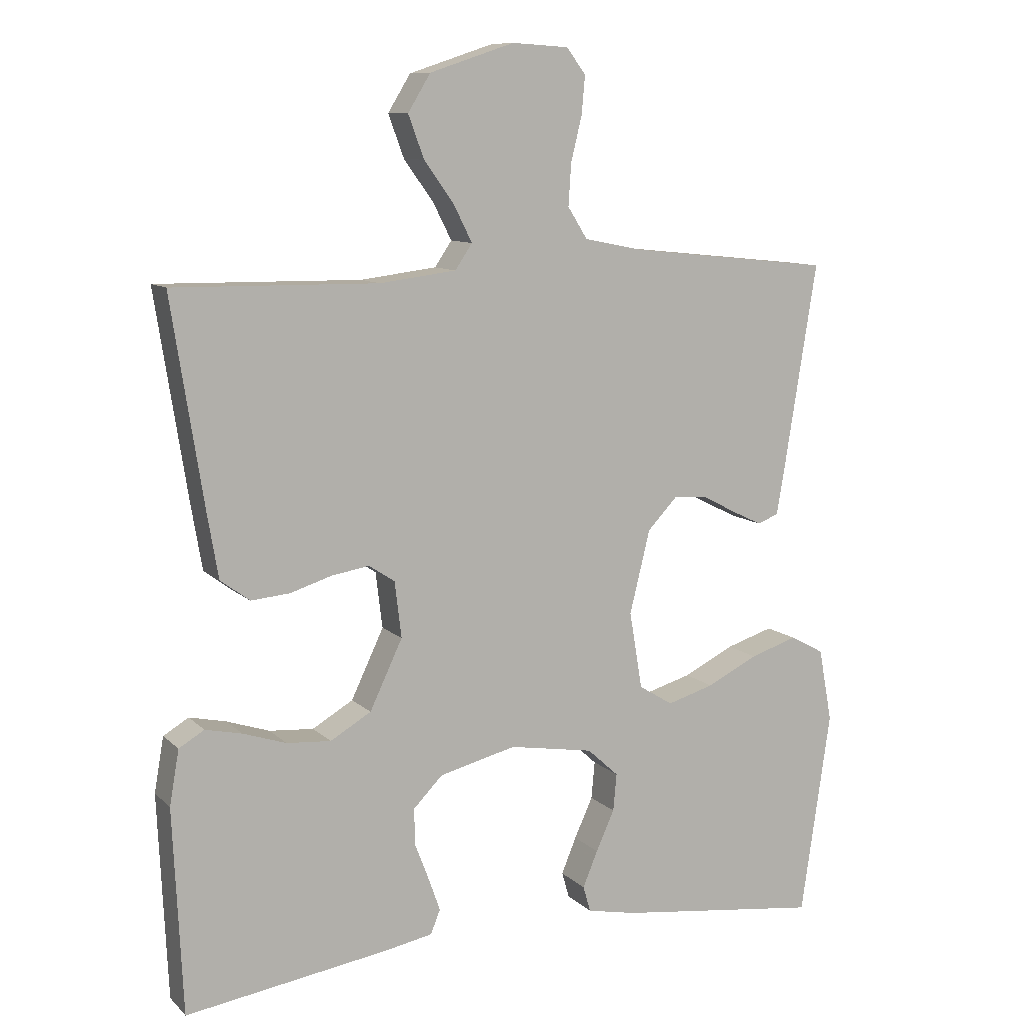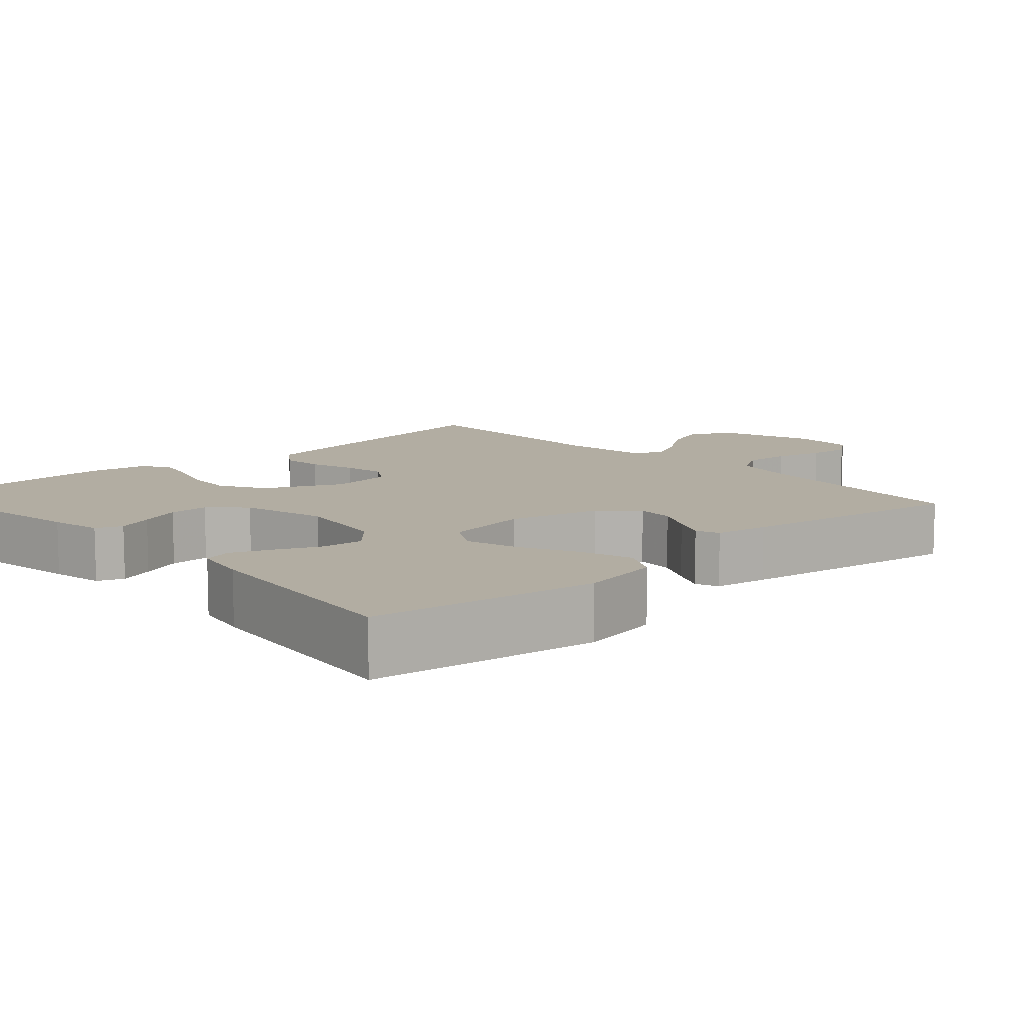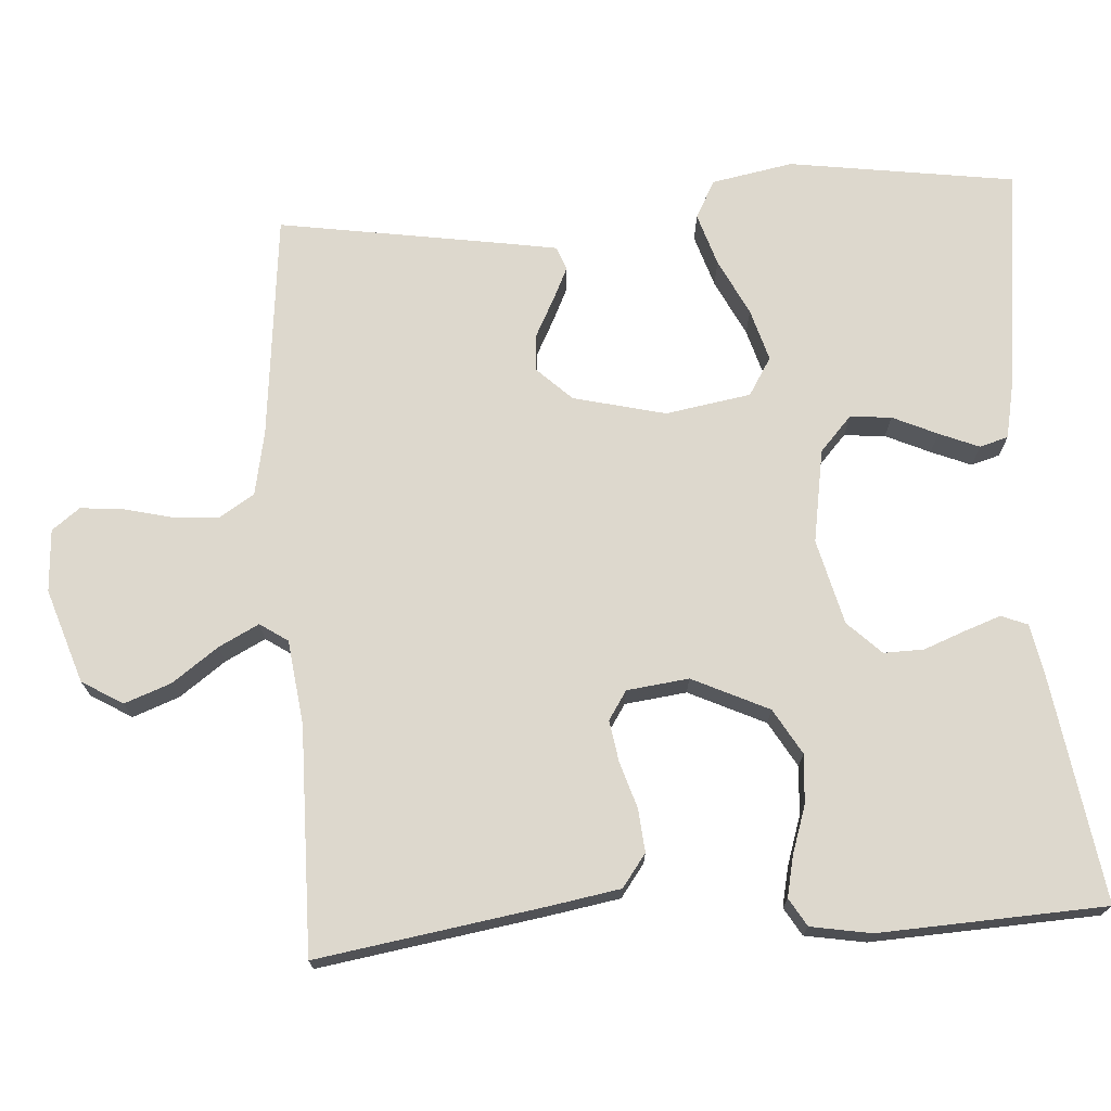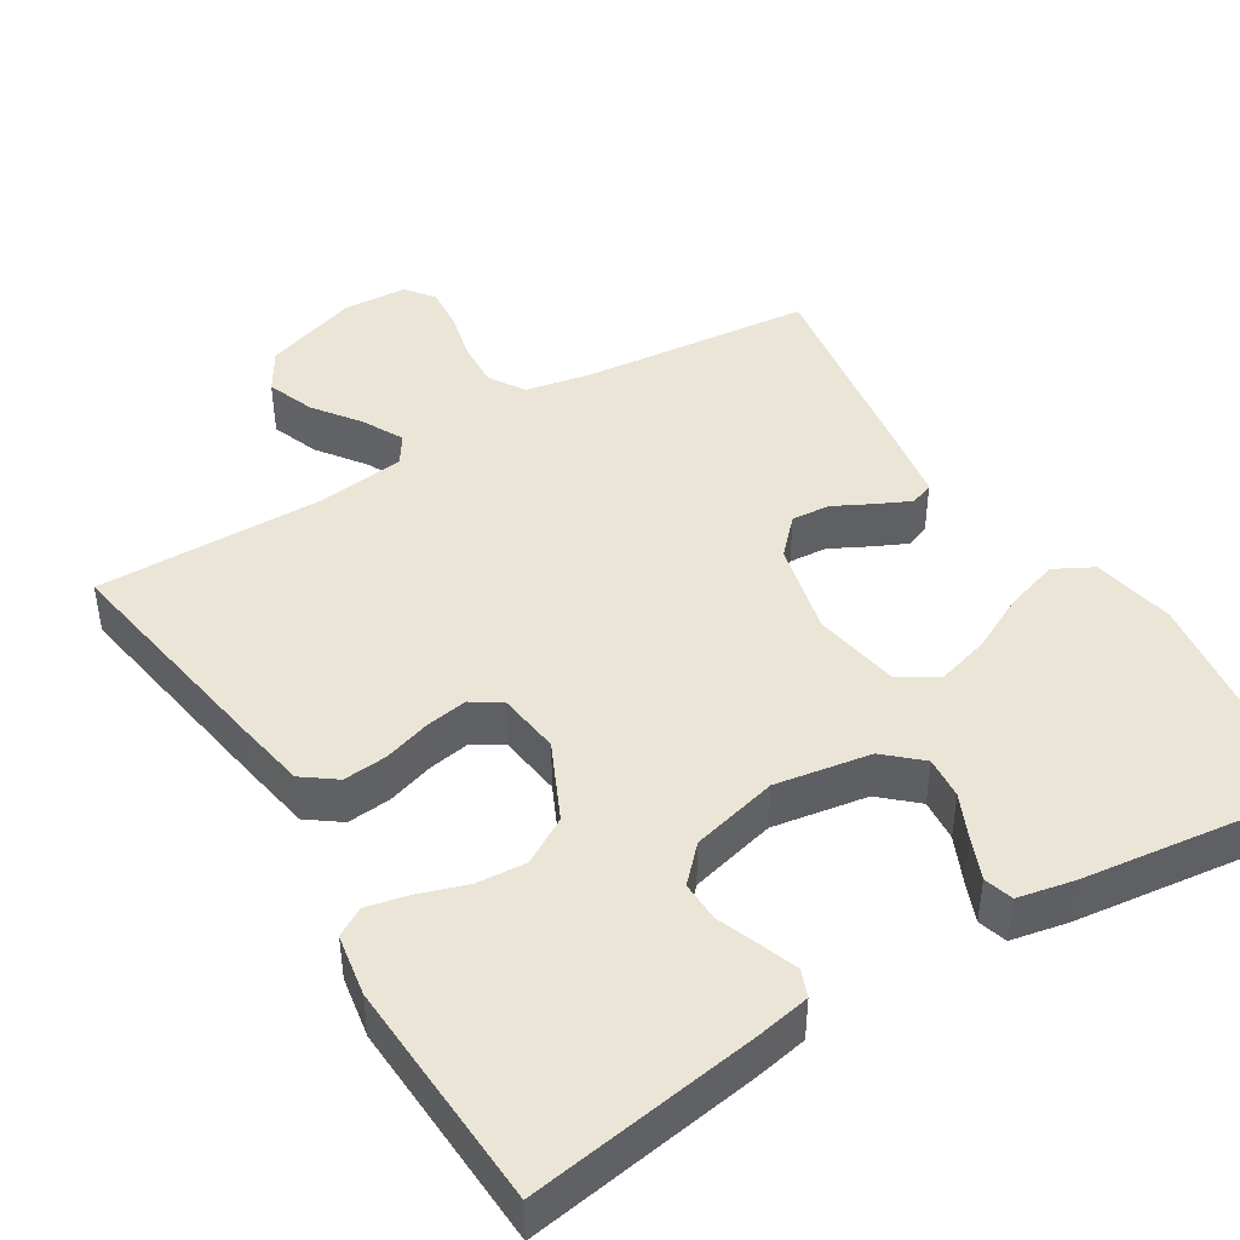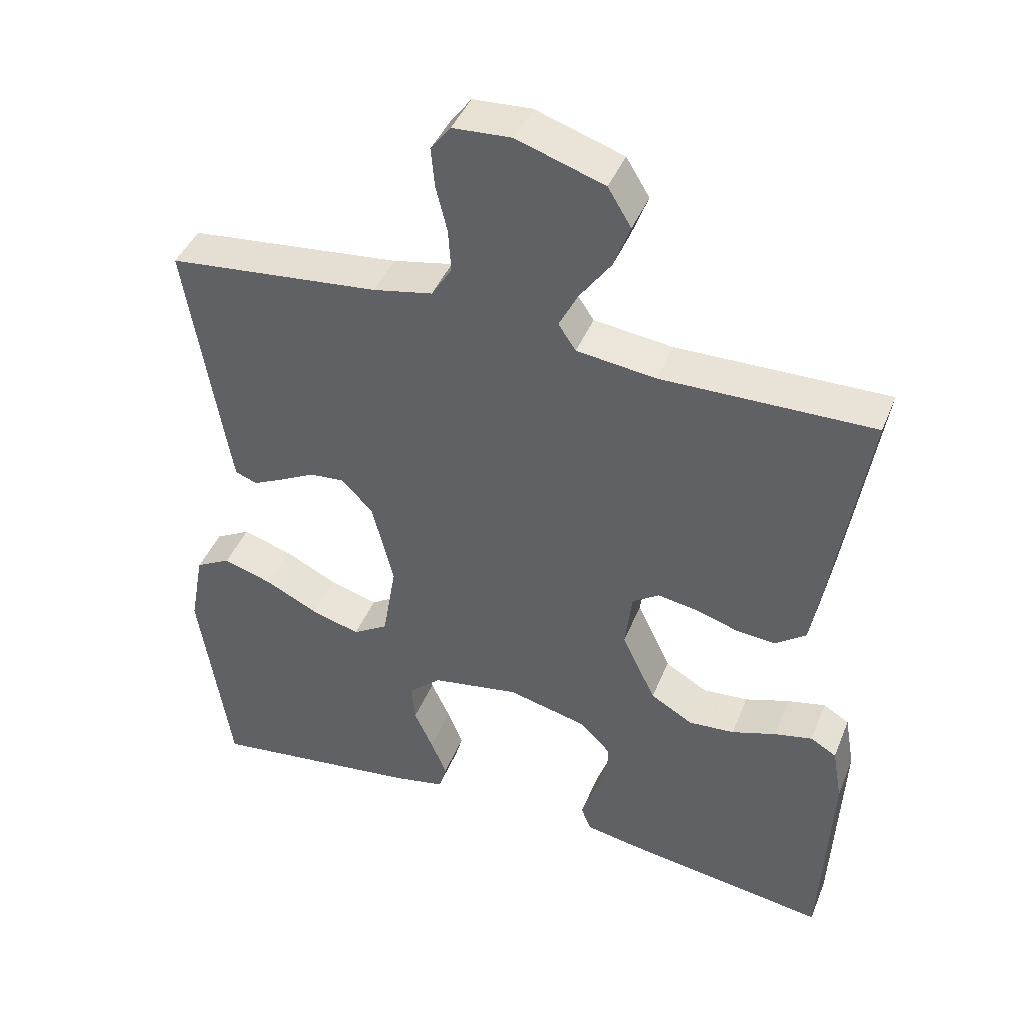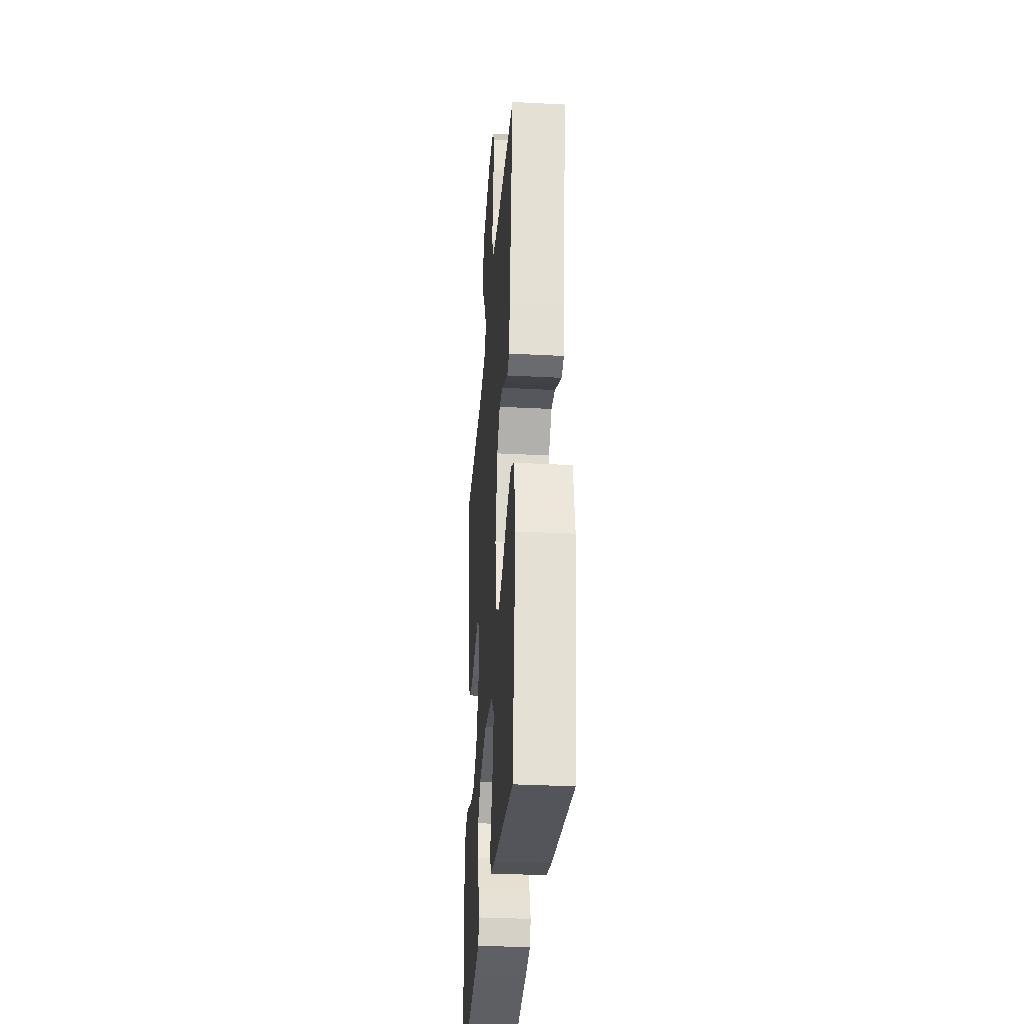
<metadata>
{"format":"obj","ext":"obj","renderer":"f3d","projection":"perspective","resolution":1024,"background":"white","views":[{"elev":10.0,"azim":154.4,"up":"+Z"},{"elev":10.6,"azim":-132.7,"up":"+Y"},{"elev":72.1,"azim":86.1,"up":"+Y"},{"elev":44.1,"azim":148.3,"up":"+Y"},{"elev":42.6,"azim":21.1,"up":"+Z"},{"elev":-32.1,"azim":-94.2,"up":"+Z"}]}
</metadata>
<code>
v -0.5 0.07 -0.5
v -0.544 0.07 -0.2
v -0.524 0.07 -0.092
v -0.474 0.07 -0.065
v -0.404 0.07 -0.087
v -0.329 0.07 -0.124
v -0.26 0.07 -0.144
v -0.21 0.07 -0.113
v -0.191 0.07 0
v -0.221 0.07 0.122
v -0.265 0.07 0.168
v -0.315 0.07 0.164
v -0.365 0.07 0.138
v -0.409 0.07 0.117
v -0.44 0.07 0.129
v -0.452 0.07 0.2
v -0.5 0.07 0.5
v -0.2 0.07 0.531
v -0.115 0.07 0.548
v -0.086 0.07 0.594
v -0.09 0.07 0.655
v -0.106 0.07 0.72
v -0.111 0.07 0.776
v -0.083 0.07 0.813
v 0 0.07 0.818
v 0.124 0.07 0.777
v 0.157 0.07 0.723
v 0.134 0.07 0.661
v 0.09 0.07 0.6
v 0.063 0.07 0.547
v 0.088 0.07 0.51
v 0.2 0.07 0.496
v 0.5 0.07 0.5
v 0.453 0.07 0.2
v 0.437 0.07 0.106
v 0.394 0.07 0.074
v 0.337 0.07 0.079
v 0.276 0.07 0.098
v 0.221 0.07 0.107
v 0.183 0.07 0.082
v 0.173 0.07 0
v 0.221 0.07 -0.101
v 0.281 0.07 -0.136
v 0.346 0.07 -0.131
v 0.409 0.07 -0.11
v 0.463 0.07 -0.098
v 0.5 0.07 -0.12
v 0.514 0.07 -0.2
v 0.5 0.07 -0.5
v 0.2 0.07 -0.455
v 0.131 0.07 -0.442
v 0.117 0.07 -0.407
v 0.134 0.07 -0.359
v 0.155 0.07 -0.304
v 0.156 0.07 -0.251
v 0.113 0.07 -0.207
v 0 0.07 -0.179
v -0.124 0.07 -0.2
v -0.17 0.07 -0.242
v -0.165 0.07 -0.297
v -0.138 0.07 -0.356
v -0.116 0.07 -0.409
v -0.127 0.07 -0.447
v -0.2 0.07 -0.462
v -0.5 0 -0.5
v -0.544 0 -0.2
v -0.524 0 -0.092
v -0.474 0 -0.065
v -0.404 0 -0.087
v -0.329 0 -0.124
v -0.26 0 -0.144
v -0.21 0 -0.113
v -0.191 0 0
v -0.221 0 0.122
v -0.265 0 0.168
v -0.315 0 0.164
v -0.365 0 0.138
v -0.409 0 0.117
v -0.44 0 0.129
v -0.452 0 0.2
v -0.5 0 0.5
v -0.2 0 0.531
v -0.115 0 0.548
v -0.086 0 0.594
v -0.09 0 0.655
v -0.106 0 0.72
v -0.111 0 0.776
v -0.083 0 0.813
v 0 0 0.818
v 0.124 0 0.777
v 0.157 0 0.723
v 0.134 0 0.661
v 0.09 0 0.6
v 0.063 0 0.547
v 0.088 0 0.51
v 0.2 0 0.496
v 0.5 0 0.5
v 0.453 0 0.2
v 0.437 0 0.106
v 0.394 0 0.074
v 0.337 0 0.079
v 0.276 0 0.098
v 0.221 0 0.107
v 0.183 0 0.082
v 0.173 0 0
v 0.221 0 -0.101
v 0.281 0 -0.136
v 0.346 0 -0.131
v 0.409 0 -0.11
v 0.463 0 -0.098
v 0.5 0 -0.12
v 0.514 0 -0.2
v 0.5 0 -0.5
v 0.2 0 -0.455
v 0.131 0 -0.442
v 0.117 0 -0.407
v 0.134 0 -0.359
v 0.155 0 -0.304
v 0.156 0 -0.251
v 0.113 0 -0.207
v 0 0 -0.179
v -0.124 0 -0.2
v -0.17 0 -0.242
v -0.165 0 -0.297
v -0.138 0 -0.356
v -0.116 0 -0.409
v -0.127 0 -0.447
v -0.2 0 -0.462
f 4 5 6
f 3 4 6
f 2 3 6
f 1 2 6
f 64 1 6
f 63 64 6
f 62 63 6
f 61 62 6
f 60 61 6
f 59 60 6 7
f 58 59 7 8
f 57 58 8 9
f 56 57 9 10
f 52 53 54
f 51 52 54
f 50 51 54
f 49 50 54
f 48 49 54
f 47 48 54
f 46 47 54
f 45 46 54
f 44 45 54
f 43 44 54 55
f 42 43 55 56
f 36 37 38
f 35 36 38
f 34 35 38
f 33 34 38
f 32 33 38
f 31 32 38 39
f 30 31 39 40
f 27 28 29
f 26 27 29
f 25 26 29
f 24 25 29
f 23 24 29
f 22 23 29
f 21 22 29
f 20 21 29 30
f 30 40 41
f 20 30 41
f 19 20 41
f 16 17 18
f 15 16 18
f 14 15 18
f 13 14 18
f 12 13 18
f 11 12 18 19
f 41 42 56
f 19 41 56
f 11 19 56
f 10 11 56
f 70 69 68
f 70 68 67
f 70 67 66
f 70 66 65
f 70 65 128
f 70 128 127
f 70 127 126
f 70 126 125
f 70 125 124
f 71 70 124 123
f 72 71 123 122
f 73 72 122 121
f 74 73 121 120
f 118 117 116
f 118 116 115
f 118 115 114
f 118 114 113
f 118 113 112
f 118 112 111
f 118 111 110
f 118 110 109
f 118 109 108
f 119 118 108 107
f 120 119 107 106
f 102 101 100
f 102 100 99
f 102 99 98
f 102 98 97
f 102 97 96
f 103 102 96 95
f 104 103 95 94
f 93 92 91
f 93 91 90
f 93 90 89
f 93 89 88
f 93 88 87
f 93 87 86
f 93 86 85
f 94 93 85 84
f 105 104 94
f 105 94 84
f 105 84 83
f 82 81 80
f 82 80 79
f 82 79 78
f 82 78 77
f 82 77 76
f 83 82 76 75
f 120 106 105
f 120 105 83
f 120 83 75
f 120 75 74
f 1 65 66 2
f 2 66 67 3
f 3 67 68 4
f 4 68 69 5
f 5 69 70 6
f 6 70 71 7
f 7 71 72 8
f 8 72 73 9
f 9 73 74 10
f 10 74 75 11
f 11 75 76 12
f 12 76 77 13
f 13 77 78 14
f 14 78 79 15
f 15 79 80 16
f 16 80 81 17
f 17 81 82 18
f 18 82 83 19
f 19 83 84 20
f 20 84 85 21
f 21 85 86 22
f 22 86 87 23
f 23 87 88 24
f 24 88 89 25
f 25 89 90 26
f 26 90 91 27
f 27 91 92 28
f 28 92 93 29
f 29 93 94 30
f 30 94 95 31
f 31 95 96 32
f 32 96 97 33
f 33 97 98 34
f 34 98 99 35
f 35 99 100 36
f 36 100 101 37
f 37 101 102 38
f 38 102 103 39
f 39 103 104 40
f 40 104 105 41
f 41 105 106 42
f 42 106 107 43
f 43 107 108 44
f 44 108 109 45
f 45 109 110 46
f 46 110 111 47
f 47 111 112 48
f 48 112 113 49
f 49 113 114 50
f 50 114 115 51
f 51 115 116 52
f 52 116 117 53
f 53 117 118 54
f 54 118 119 55
f 55 119 120 56
f 56 120 121 57
f 57 121 122 58
f 58 122 123 59
f 59 123 124 60
f 60 124 125 61
f 61 125 126 62
f 62 126 127 63
f 63 127 128 64
f 64 128 65 1

</code>
